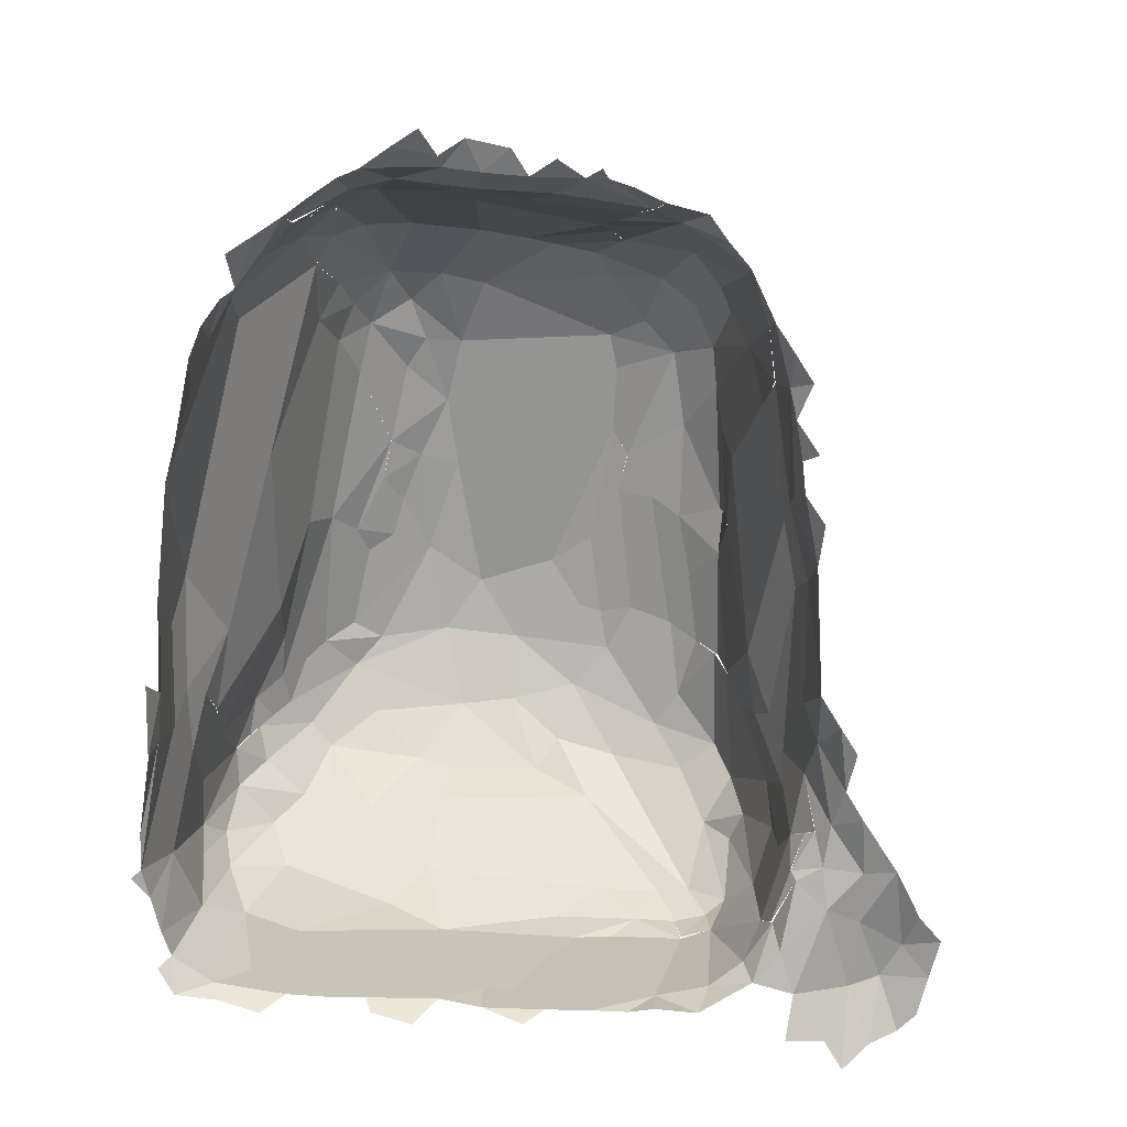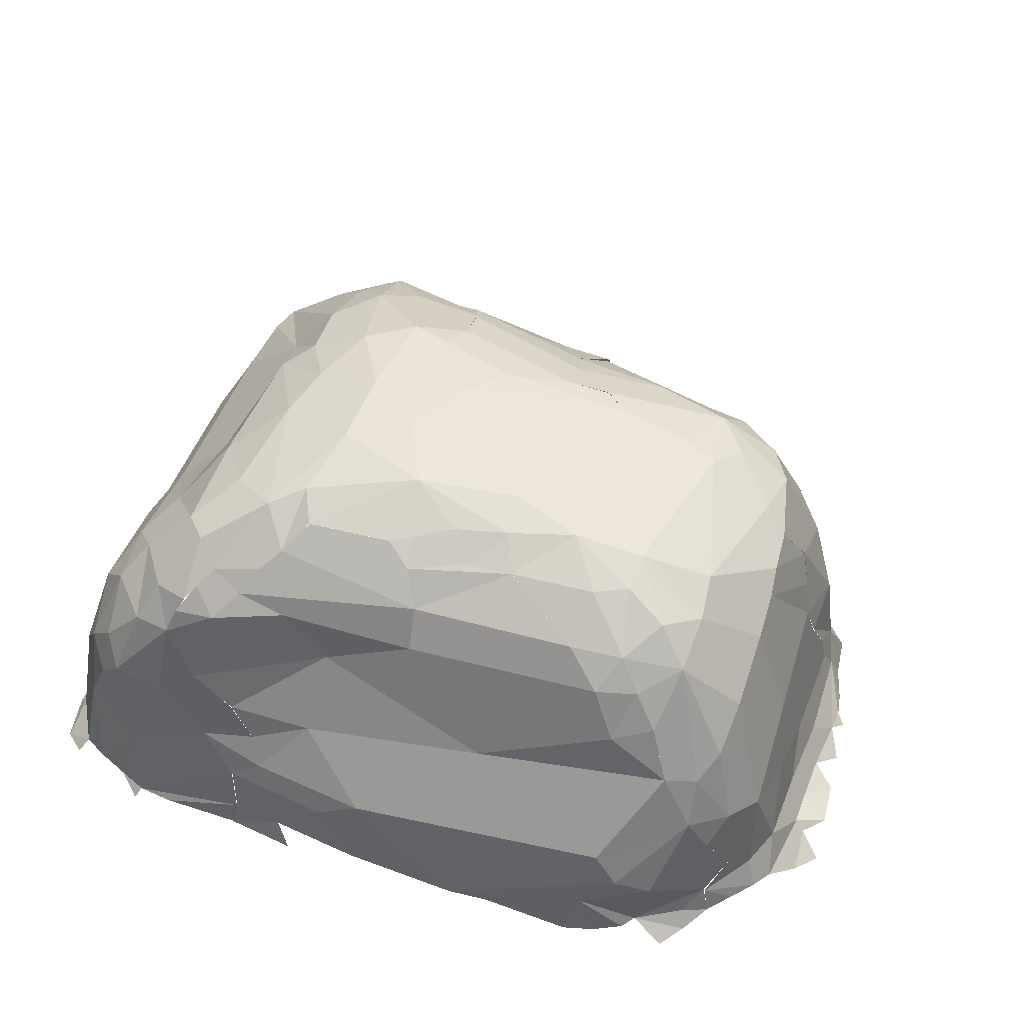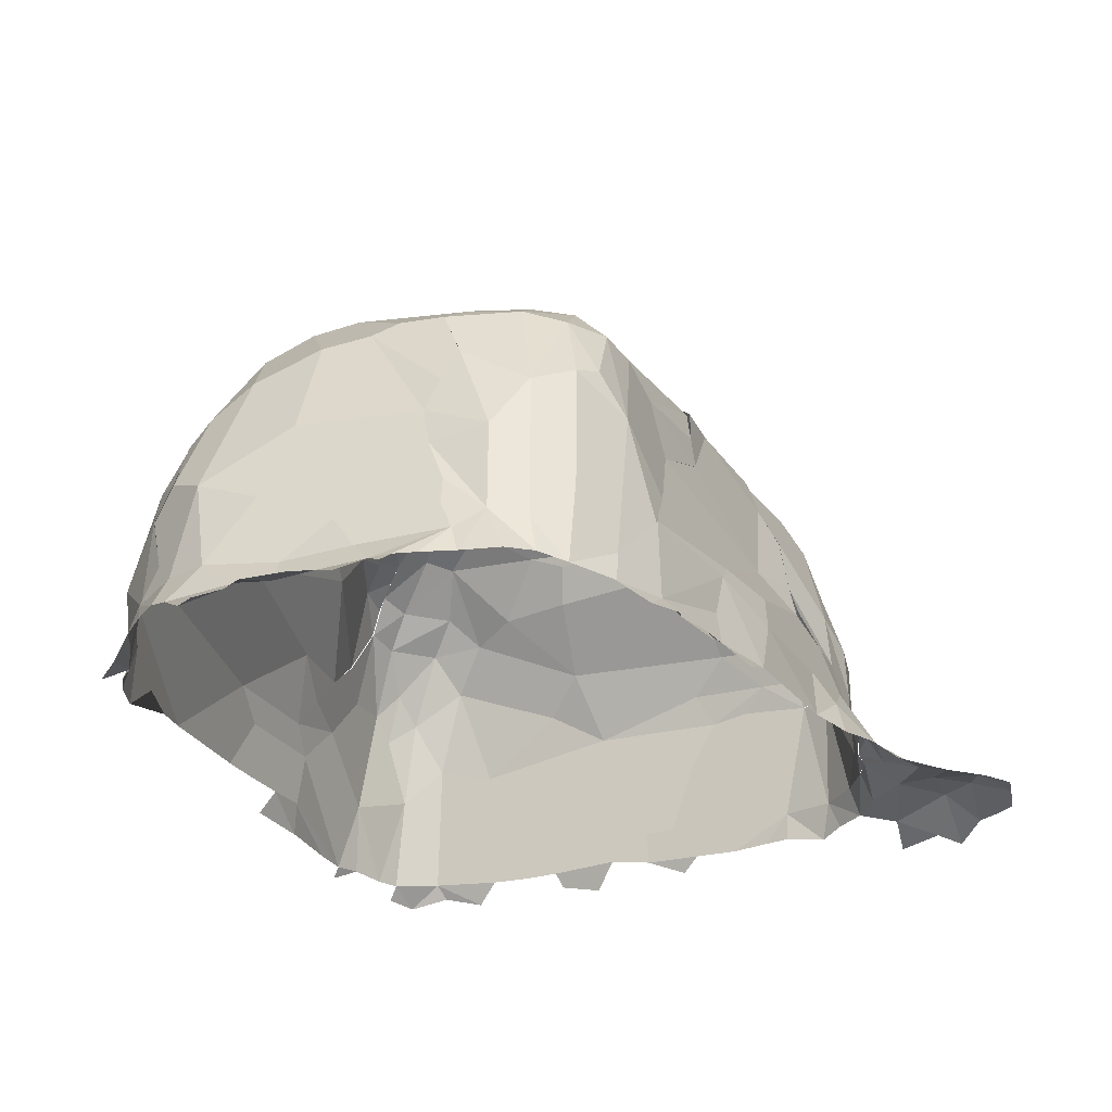
<metadata>
{"format":"obj","ext":"obj","renderer":"f3d","projection":"perspective","resolution":1024,"background":"white","views":[{"elev":-76.7,"azim":85.2,"up":"+Y"},{"elev":53.1,"azim":22.4,"up":"+Y"},{"elev":-27.1,"azim":111.5,"up":"+Y"}]}
</metadata>
<code>
o poly
v 0.2031 -0.5232 0.1712
v 0.2034 -0.5231 0.1714
v 0.1952 -0.5406 0.1871
v 0.1826 -0.5155 0.1914
v 0.1607 -0.6135 0.2171
v 0.1809 -0.6273 0.2219
v 0.1547 -0.6157 0.2248
v 0.1691 -0.5676 0.2178
v 0.1479 -0.5576 0.2261
v 0.2476 -0.6219 0.04428
v 0.2361 -0.6135 0.05868
v 0.251 -0.6197 0.06975
v 0.2363 -0.6154 0.08532
v 0.2259 -0.5989 0.08672
v 0.2113 -0.5055 0.09044
v 0.2198 -0.5749 0.05903
v 0.22 -0.5519 0.1069
v 0.2237 -0.6131 -0.04268
v 0.2091 -0.6107 -0.0552
v 0.2154 -0.5833 -0.02957
v 0.2049 -0.5875 -0.05004
v 0.2083 -0.5266 -0.02686
v 0.1905 -0.4922 -0.04394
v 0.1918 -0.4661 -0.00155
v -0.04975 -0.559 0.2513
v 0.04356 -0.5966 0.2534
v -0.02331 -0.5426 0.247
v 0.2036 -0.5076 0.01423
v 0.1811 -0.6134 -0.07848
v 0.1958 -0.6138 -0.06854
v 0.1856 -0.5587 -0.06872
v -0.07367 -0.6127 0.2569
v -0.08271 -0.5952 0.2508
v -0.04836 -0.5963 0.2523
v 0.1675 -0.6144 -0.0846
v 0.1622 -0.5952 -0.08363
v -0.117 -0.6135 0.2534
v -0.09506 -0.5423 0.2428
v -0.06619 -0.506 0.2237
v 0.06552 -0.4854 -0.07961
v 0.02258 -0.4498 -0.08221
v -0.008029 -0.4318 -0.0817
v 0.02278 -0.4316 -0.08193
v 0.009396 -0.4084 -0.05583
v -0.02897 -0.4117 -0.06566
v -0.06723 -0.377 -0.01062
v -0.06319 -0.3714 0.01367
v -0.09172 -0.3675 0.04501
v -0.09044 -0.3661 0.09268
v -0.1391 -0.3807 0.07733
v -0.1685 -0.4056 0.163
v -0.1464 -0.3896 0.1349
v 0.02941 -0.6135 -0.1239
v 0.01302 -0.5805 -0.1232
v 0.002873 -0.5571 -0.119
v -0.259 -0.6254 0.2298
v -0.2393 -0.6136 0.2341
v -0.2553 -0.6112 0.2084
v -0.2446 -0.6219 0.2408
v -0.2301 -0.5548 0.2249
v -0.2423 -0.5298 0.2011
v -0.2491 -0.5371 0.1657
v -0.04709 -0.6139 -0.1341
v -0.06378 -0.6202 -0.1469
v -0.0813 -0.5938 -0.1378
v -0.06209 -0.5788 -0.1286
v -0.08509 -0.5276 -0.1146
v -0.09266 -0.5038 -0.1083
v -0.2618 -0.6226 0.1134
v -0.2563 -0.6135 0.1171
v -0.2578 -0.6138 0.1389
v -0.2469 -0.5214 0.07636
v -0.1351 -0.5087 -0.12
v -0.09561 -0.4695 -0.1025
v -0.2447 -0.5228 -0.008172
v -0.2492 -0.5487 0.009871
v -0.2395 -0.5021 0.003236
v -0.2015 -0.5181 -0.1177
v -0.1872 -0.4757 -0.1039
v -0.2197 -0.5012 -0.1023
v -0.184 -0.4567 -0.0879
v -0.2212 -0.4833 -0.0798
v -0.2251 -0.4815 -0.06079
v -0.2359 -0.5036 -0.07176
v -0.2367 -0.5034 -0.04647
v 0.227 -0.5976 0.04249
v -0.1779 -0.6149 -0.207
v -0.1486 -0.6196 -0.1895
v -0.1993 -0.6057 -0.1999
v -0.1859 -0.6086 -0.1726
v -0.1784 -0.6129 -0.1519
v -0.2287 -0.6046 -0.171
v -0.2309 -0.6181 -0.1368
v -0.2076 -0.6105 -0.1271
v -0.2287 -0.6112 -0.1126
v -0.2401 -0.6128 -0.09561
v -0.248 -0.6177 -0.08161
v 0.2378 -0.6131 0.02757
v 0.1856 -0.4384 0.05794
v 0.1885 -0.4422 0.08806
v 0.2441 -0.619 0.01881
v 0.2351 -0.6134 0.000665
v 0.2383 -0.6134 0.01438
v 0.06789 -0.5993 0.2488
v -0.0269 -0.5952 0.2549
v 0.1255 -0.4593 0.1836
v 0.134 -0.4302 0.1646
v 0.1382 -0.4986 -0.08201
v 0.1538 -0.4735 -0.07095
v 0.1254 -0.4322 -0.06543
v 0.1518 -0.4344 -0.05098
v 0.1167 -0.4064 -0.04231
v 0.1018 -0.3946 -0.006584
v -0.03431 -0.3674 0.1079
v 0.02585 -0.3721 0.09305
v -0.001091 -0.3771 0.1275
v -0.03678 -0.3826 0.1476
v -0.02536 -0.3773 0.1321
v -0.1185 -0.4179 0.1971
v -0.08978 -0.427 0.1964
v -0.1182 -0.5039 0.2291
v -0.1181 -0.5043 0.2286
v -0.06189 -0.4571 0.1972
v -0.09914 -0.3943 0.1722
v -0.1096 -0.4044 0.1835
v -0.08769 -0.3816 0.1549
v -0.1426 -0.4827 0.2278
v -0.1671 -0.4996 0.2351
v -0.1614 -0.4499 0.2219
v -0.1317 -0.4313 0.2127
v 0.1132 -0.6147 -0.1026
v 0.09603 -0.6246 -0.1167
v 0.08984 -0.6134 -0.1086
v 0.06739 -0.5929 -0.1085
v 0.05514 -0.5642 -0.1094
v 0.1252 -0.5595 -0.09407
v 0.1556 -0.4081 0.1116
v -0.1646 -0.6126 0.2562
v -0.1868 -0.6136 0.2545
v -0.1902 -0.6202 0.2593
v -0.1911 -0.5691 0.2424
v -0.1367 -0.5332 0.2384
v 0.0708 -0.6138 -0.1122
v 0.0432 -0.5538 -0.1084
v -0.2041 -0.6121 0.2488
v -0.1981 -0.4977 0.2343
v 0.02204 -0.4315 -0.07972
v 0.01825 -0.396 -0.03718
v -0.01689 -0.3771 0.000257
v -0.03579 -0.3708 0.02495
v -0.05524 -0.3642 0.07152
v -0.1174 -0.3804 0.1511
v 0.01721 -0.4663 -0.08252
v -0.06089 -0.385 -0.03059
v -0.09155 -0.3795 -0.01728
v -0.1325 -0.3806 0.04308
v -0.1193 -0.3796 0.003521
v -0.1756 -0.4142 0.07976
v -0.1719 -0.4059 0.1031
v -0.1979 -0.4386 0.1313
v -0.2293 -0.4761 0.1819
v -0.2123 -0.4483 0.1596
v -0.2264 -0.4805 -0.02045
v -0.1812 -0.4318 -0.01079
v -0.2233 -0.4781 0.08888
v -0.1588 -0.4053 -0.02657
v -0.07817 -0.622 -0.1579
v -0.104 -0.6132 -0.155
v -0.1285 -0.6038 -0.15
v -0.1063 -0.5768 -0.1341
v -0.1243 -0.5472 -0.1255
v -0.1037 -0.5446 -0.1239
v -0.2565 -0.6144 0.04726
v -0.2547 -0.6109 0.07359
v -0.2536 -0.5943 0.04775
v -0.2299 -0.5043 -0.09072
v -0.1911 -0.6169 -0.2208
v -0.2159 -0.6134 -0.2168
v -0.2213 -0.6017 -0.1895
v -0.2581 -0.6213 -0.1579
v -0.2565 -0.6286 -0.1338
v 0.1365 -0.4003 0.1306
v 0.1555 -0.4198 0.1439
v 0.258 -0.6288 0.1207
v 0.2469 -0.6261 0.1352
v 0.1202 -0.4128 0.1543
v 0.2329 -0.6144 0.1522
v 0.2261 -0.6112 0.165
v 0.2148 -0.6114 0.1792
v 0.2029 -0.6134 0.193
v 0.1919 -0.6232 0.2075
v 0.2545 -0.6212 0.09522
v 0.2371 -0.613 0.1072
v 0.2435 -0.6189 0.1097
v 0.2271 -0.5926 0.1341
v 0.2158 -0.5347 0.1476
v 0.1906 -0.4575 0.1305
v 0.1626 -0.4825 0.1853
v 0.189 -0.4755 0.1583
v 0.1811 -0.486 0.1764
v 0.1334 -0.5381 0.2235
v 0.1491 -0.4504 0.1731
v 0.09499 -0.5954 0.2425
v 0.1828 -0.4318 0.04127
v 0.151 -0.4023 0.08377
v 0.11 -0.3865 0.0964
v 0.1104 -0.391 0.1192
v 0.08774 -0.4117 0.1594
v 0.09082 -0.3903 0.1303
v 0.1793 -0.4316 0.01464
v 0.1916 -0.4662 -0.00149
v 0.04022 -0.3894 0.1375
v 0.1269 -0.5819 0.2346
v 0.04503 -0.4951 0.2049
v 0.1098 -0.4301 0.1728
v 0.06886 -0.3782 0.1027
v 0.03031 -0.3772 0.1177
v -0.00896 -0.4357 0.184
v -0.01056 -0.4094 0.1716
v 0.04025 -0.3892 0.1376
v 0.136 -0.6232 -0.1092
v 0.1504 -0.6222 -0.09818
v 0.1307 -0.6104 -0.09751
v -0.117 -0.6134 0.2532
v -0.1131 -0.5934 0.2508
v -0.1146 -0.5586 0.2471
v -0.1029 -0.5245 0.2335
v -0.09816 -0.3741 0.1356
v -0.1614 -0.4501 0.2213
v -0.1851 -0.4532 0.2178
v -0.1741 -0.4307 0.2031
v -0.1522 -0.4265 0.2093
v -0.1381 -0.41 0.1915
v -0.154 -0.403 0.1772
v -0.2251 -0.4981 0.2156
v -0.2403 -0.5008 0.1127
v -0.2537 -0.5923 0.1884
v -0.2744 -0.6235 -0.1702
v -0.2606 -0.6139 -0.1864
v -0.2511 -0.6136 -0.202
v -0.189 -0.4374 0.0852
v -0.2394 -0.6148 -0.2121
v -0.09565 -0.4695 -0.1023
v -0.08231 -0.4505 -0.09322
v -0.07594 -0.4316 -0.08618
v -0.1385 -0.4294 -0.09251
v -0.1119 -0.4078 -0.06626
v -0.1353 -0.4032 -0.053
v -0.1583 -0.4262 -0.0717
v 0.1197 -0.6146 0.2408
v 0.1383 -0.6134 0.2352
v -0.1682 -0.4796 -0.1107
v -0.2447 -0.5228 -0.008166
v -0.2437 -0.5186 -0.03154
v -0.2368 -0.5033 -0.04648
v -0.2486 -0.5953 -0.05679
v -0.2401 -0.5223 -0.07496
v -0.232 -0.5236 -0.09297
v -0.2524 -0.6159 -0.01769
v -0.2528 -0.6134 -0.03959
v -0.2494 -0.6134 -0.05572
v -0.1609 -0.5221 -0.125
v -0.162 -0.5539 -0.1263
v -0.202 -0.577 -0.1178
v -0.1956 -0.595 -0.1226
v -0.1618 -0.5953 -0.13
v -0.1656 -0.6018 -0.1331
v -0.1546 -0.6058 -0.1476
v -0.1536 -0.6134 -0.1709
v -0.1185 -0.6195 -0.166
v -0.2653 -0.6269 0.08793
v 0.1986 -0.4862 0.006994
v -0.0209 -0.392 0.1564
v -0.001108 -0.3775 0.1274
v 0.01425 -0.3882 0.1408
v -0.2659 -0.6263 0.1788
v -0.2583 -0.6134 0.1649
v 0.06988 -0.4082 -0.05316
v 0.01898 -0.385 -0.01549
v -0.2079 -0.4797 0.2214
v -0.2124 -0.5131 0.2311
v -0.08227 -0.4504 -0.09322
v -0.07607 -0.4319 -0.08812
v -0.07261 -0.4136 -0.07441
v -0.06533 -0.3991 -0.05755
v 0.01029 -0.6294 -0.1846
v -0.06509 -0.399 -0.05615
v -0.2625 -0.6202 0.2043
v -0.05213 -0.5092 -0.09961
v 0.1 -0.4344 -0.06971
v 0.07633 -0.4506 -0.07472
v 0.04448 -0.388 -0.01908
v 0.04445 -0.3882 -0.01895
v 0.05892 -0.387 -0.007941
v -0.1952 -0.4316 0.1765
v -0.2094 -0.4522 0.1939
v -0.1537 -0.3963 0.0108
v -0.1724 -0.4095 0.02369
v -0.154 -0.4488 -0.1032
v -0.2249 -0.6139 0.2408
v 0.0561 -0.624 -0.1243
v 0.219 -0.5924 0.1593
v 0.1874 -0.6124 0.2006
v 0.1988 -0.5951 0.1899
v 0.198 -0.5951 0.189
v 0.2081 -0.5771 0.1731
v 0.1808 -0.4862 0.1762
v 0.2278 -0.6125 -0.0185
v 0.2227 -0.595 -0.01244
v 0.2183 -0.577 -0.003873
v 0.2147 -0.5597 -0.003266
v 0.1239 -0.3994 -0.000135
v 0.2085 -0.5321 0.008645
v 0.1361 -0.409 -0.02154
v 0.1666 -0.4306 -0.02867
v 0.1643 -0.4213 0.003706
v 0.1693 -0.4792 -0.06313
v -0.1361 -0.5951 -0.1421
v -0.1457 -0.5759 -0.1301
v -0.1401 -0.5888 -0.1366
v -0.2612 -0.6236 0.02253
v -0.2552 -0.6134 0.009689
v -0.2538 -0.5931 0.02798
v -0.1619 -0.5952 -0.1303
v -0.2229 -0.5933 -0.1078
v -0.2396 -0.5951 -0.08842
v 0.209 -0.532 0.008649
v 0.2224 -0.5953 -0.01239
v -0.2437 -0.5186 -0.03154
v -0.2492 -0.5487 0.009871
v -0.2538 -0.5931 0.02798
v -0.2536 -0.5943 0.04775
v -0.2547 -0.6109 0.07359
v -0.2653 -0.6269 0.08793
v -0.1131 -0.593 0.2503
v -0.1145 -0.5589 0.2465
v -0.09506 -0.5423 0.2428
v -0.1029 -0.5245 0.2335
v -0.1426 -0.4823 0.2285
v -0.1562 -0.4342 0.2148
v -0.1096 -0.4044 0.1835
v -0.1461 -0.4187 0.2015
v -0.1381 -0.41 0.1915
v -0.09914 -0.3943 0.1722
v -0.02536 -0.3773 0.1321
v -0.03678 -0.3826 0.1476
v -0.08764 -0.3822 0.1546
v 0.2029 -0.6134 0.193
v 0.2081 -0.5771 0.1731
v 0.195 -0.5407 0.187
v 0.1626 -0.4825 0.1852
v 0.1491 -0.4504 0.1731
v 0.134 -0.4302 0.1646
v 0.1202 -0.4128 0.1543
v 0.08774 -0.4117 0.1594
v 0.01425 -0.3882 0.1408
v 0.01898 -0.385 -0.01549
v -0.01689 -0.3771 0.000257
v -0.03579 -0.3708 0.02495
v -0.06319 -0.3714 0.01367
v 0.2278 -0.6125 -0.0185
v 0.1676 -0.6141 -0.08488
v 0.2183 -0.577 -0.003873
v 0.2147 -0.5597 -0.003266
v 0.1622 -0.5952 -0.08363
v 0.1256 -0.5602 -0.09346
v 0.2036 -0.5076 0.01423
v 0.1986 -0.4862 0.006994
v 0.1066 -0.5355 -0.09103
v 0.1793 -0.4316 0.01464
v 0.06556 -0.4854 -0.07971
v 0.1643 -0.4213 0.003706
v 0.1361 -0.409 -0.02154
v 0.1239 -0.3994 -0.000135
v 0.01724 -0.4662 -0.08284
v 0.1018 -0.3946 -0.006584
v 0.02258 -0.4498 -0.08221
v 0.05892 -0.387 -0.007941
v 0.009396 -0.4084 -0.05583
v 0.01825 -0.396 -0.03718
v 0.01898 -0.385 -0.01549
v -0.06723 -0.377 -0.01062
v -0.06089 -0.385 -0.03059
v -0.07261 -0.4136 -0.07441
v -0.09266 -0.5038 -0.1083
v -0.2359 -0.5036 -0.07176
v -0.08456 -0.5268 -0.1164
v -0.2389 -0.5225 -0.07472
v -0.2321 -0.5236 -0.0931
v -0.1037 -0.5446 -0.1239
v -0.1063 -0.5768 -0.1341
v -0.202 -0.577 -0.1178
v -0.1361 -0.5952 -0.1419
v -0.1401 -0.5888 -0.1366
v -0.195 -0.5957 -0.1216
v -0.1656 -0.6018 -0.1331
f 223 35 222
f 223 222 221
f 131 223 221
f 186 215 107
f 133 131 132
f 147 278 290
f 379 278 147
f 318 169 268
f 65 63 64
f 372 370 315
f 64 167 168
f 65 64 168
f 169 168 270
f 42 153 289 282
f 89 88 87
f 169 270 269
f 111 23 317
f 137 182 183
f 309 103 102
f 90 88 89
f 321 173 322
f 153 40 289
f 318 170 169
f 90 89 179
f 89 177 178
f 269 268 169
f 72 236 165
f 269 91 268
f 92 90 179
f 267 268 91
f 43 41 42
f 268 267 324
f 93 91 92
f 324 318 268
f 42 44 43
f 45 44 42
f 91 94 267
f 94 91 93
f 320 318 324
f 240 239 179
f 93 95 94
f 94 95 265
f 239 92 179
f 339 122 123
f 181 93 180
f 95 325 265
f 238 92 239
f 207 182 206
f 179 89 178
f 326 325 95
f 95 96 326
f 264 325 258
f 256 326 97
f 97 261 256
f 256 261 260
f 92 238 180
f 31 317 23
f 235 280 296
f 85 257 254
f 257 85 84
f 175 173 174
f 335 37 33
f 152 49 50
f 298 159 50
f 124 126 228
f 228 152 124
f 51 159 160
f 152 233 125 124
f 160 241 165
f 231 51 295
f 61 161 62
f 160 165 162
f 230 229 231
f 230 231 295
f 229 232 231
f 162 296 295
f 295 296 230
f 164 298 297
f 161 296 162
f 236 62 161
f 265 267 94
f 230 296 280
f 77 75 72
f 161 235 296
f 329 75 255
f 281 280 235
f 61 60 235
f 183 353 352
f 27 26 9 201
f 231 232 234
f 276 58 277
f 60 57 300
f 56 57 58
f 288 56 58
f 59 57 56
f 326 257 258
f 145 140 139
f 196 302 195
f 4 201 9
f 226 38 142
f 142 38 227
f 218 123 214 106 215
f 280 281 146
f 146 128 229
f 251 7 213
f 303 190 305
f 213 5 8
f 305 8 5
f 213 8 9
f 170 65 169
f 9 8 4
f 37 32 33
f 4 8 3
f 78 80 79
f 380 278 379
f 273 219 220
f 158 159 298
f 2 4 3
f 198 4 307
f 304 348 189
f 5 213 7
f 215 106 107
f 338 337 39
f 156 157 297
f 208 215 186
f 183 200 199
f 61 235 161
f 340 129 130
f 130 120 119
f 340 130 342
f 345 346 273
f 194 185 184
f 304 188 302
f 193 194 192
f 13 193 192
f 78 252 262
f 309 86 98
f 12 13 192
f 11 13 12
f 16 14 86
f 11 10 98
f 157 155 248
f 98 101 103
f 200 1 199
f 309 98 103
f 63 66 54
f 106 202 107
f 269 270 88
f 308 309 102
f 28 272 99
f 204 211 210
f 206 182 137
f 353 183 354
f 359 294 358
f 205 206 137
f 354 183 182
f 354 182 207
f 207 209 354
f 75 77 255
f 162 295 51
f 207 206 216
f 209 207 216
f 212 209 216
f 216 217 212
f 116 356 217
f 115 114 217
f 114 116 217
f 20 18 19
f 20 361 18
f 89 87 177
f 20 328 361
f 365 30 362
f 19 30 21
f 258 325 326
f 20 22 327
f 108 365 366
f 23 24 22
f 210 316 205 204
f 369 108 366
f 139 141 145
f 155 48 151 359 360 382
f 111 317 109
f 108 110 109
f 111 109 110
f 374 373 112
f 135 53 54
f 112 376 374
f 292 112 278
f 375 377 291
f 156 48 157
f 247 384 245
f 231 234 51
f 166 297 157
f 281 235 60
f 50 156 298
f 248 249 166
f 246 248 247
f 82 83 164
f 252 81 299
f 81 252 79
f 289 67 68
f 81 79 80
f 146 141 142 128
f 83 255 163
f 386 255 83
f 252 78 79
f 176 388 386
f 17 196 195
f 389 388 176
f 263 262 73
f 393 319 391
f 393 394 319
f 319 394 266
f 395 266 396
f 216 115 217
f 45 284 287 148 44
f 241 164 163 165
f 301 53 143
f 164 297 166
f 196 197 199 1
f 335 33 34 105 25 336
f 383 155 382
f 339 130 129
f 166 157 248
f 146 230 280
f 6 191 5
f 112 292 378 376
f 289 40 136 144
f 55 172 67
f 317 108 109
f 127 229 128 142 227 121
f 274 345 273 275
f 111 110 112
f 249 81 82 166
f 42 282 283
f 20 327 364
f 131 133 143 134 223
f 148 287 154 279
f 154 46 149 279
f 93 92 180
f 259 322 173 175 323 76 253 254 257 256
f 290 108 369 371 291
f 363 328 20 364
f 297 298 156
f 159 52 50
f 126 114 228
f 53 63 54
f 234 152 52 51
f 303 305 5
f 166 82 164
f 289 144 55 67
f 312 205 316 314
f 22 367 327
f 116 114 126 117 118
f 53 135 134 143
f 187 195 302 188
f 233 152 234 232
f 111 112 315
f 162 165 236 161
f 83 163 164
f 169 65 168
f 325 264 265
f 58 57 60 61
f 72 165 163 77
f 159 51 52
f 250 251 213
f 49 151 48
f 100 99 204 205 137
f 214 123 122 39
f 123 218 120
f 14 195 193 13
f 119 343 342 130
f 135 136 223
f 349 304 302 196 1 350
f 58 61 237
f 255 77 163
f 111 315 23
f 209 212 355 354
f 299 244 74 73
f 70 333 334 69
f 373 315 112
f 310 16 86 309
f 106 214 198
f 42 41 153
f 96 97 326
f 104 203 250 213 9 26
f 386 83 82 176
f 346 347 344 219 273
f 211 204 99 272
f 81 80 82
f 176 82 80
f 28 99 100 15
f 112 110 290 278
f 351 200 183 352
f 357 358 294 293
f 205 312 206
f 259 256 260
f 201 4 198
f 198 202 106
f 157 48 155
f 39 337 27
f 60 300 141
f 285 247 248 155 383
f 164 241 158 298
f 219 208 220
f 188 304 189
f 54 55 144 135
f 50 52 152
f 291 377 147
f 365 108 317 31 30
f 183 197 100 137
f 339 123 120 130
f 385 387 390 171
f 380 381 292 278
f 171 73 74 385
f 341 343 119 219 344
f 120 218 219 119
f 122 338 39
f 263 73 171 319
f 146 229 230
f 273 220 275
f 195 187 193
f 162 51 160
f 11 98 86 14 13
f 90 91 269 88
f 66 63 65
f 197 183 199
f 291 147 290
f 371 375 291
f 246 247 245
f 392 78 262 263 319
f 368 367 22 24
f 257 326 256
f 373 372 315
f 185 194 193 187
f 306 3 305
f 305 3 8
f 197 196 15 100
f 138 225 139
f 48 156 50 49
f 134 135 223
f 20 19 21
f 2 307 4
f 135 144 136
f 27 201 198 214 39
f 92 91 90
f 23 21 31
f 105 26 27 25
f 312 113 294 359 151 115 216 206
f 226 142 141 139
f 115 151 114
f 276 288 58
f 114 151 49
f 72 62 236
f 17 16 310 311 313 28 15 196
f 17 195 14 16
f 141 146 281 60
f 49 152 228
f 66 65 170 172 55 54
f 23 315 370 24
f 20 21 23 22
f 290 110 108
f 42 283 284 45
f 27 337 336 25
f 395 392 319 266
f 71 277 58 237 61 62 72 75 330 331 332 333 70
f 249 246 299 81
f 247 285 384
f 149 46 47 150
f 282 289 68 243
f 141 300 145
f 226 139 225
f 225 138 224
f 242 240 179 178
f 36 35 223 136
f 171 390 391 319
f 246 245 244 299
f 73 262 252 299
f 80 389 176
f 78 392 389 80
f 21 30 31
f 219 218 215 208
f 248 246 249
f 303 5 191 190
f 217 356 212
f 114 49 228
f 158 241 160 159
l 174 271
l 29 35

</code>
